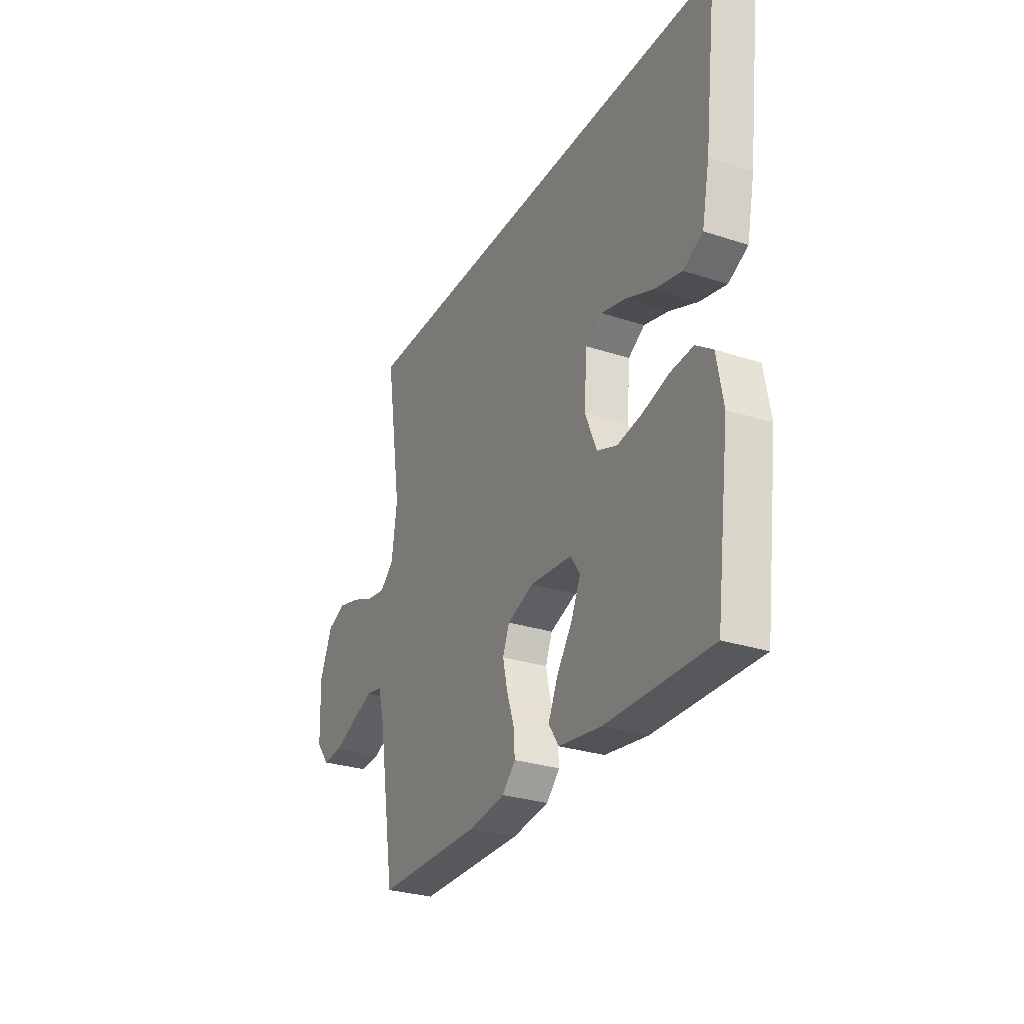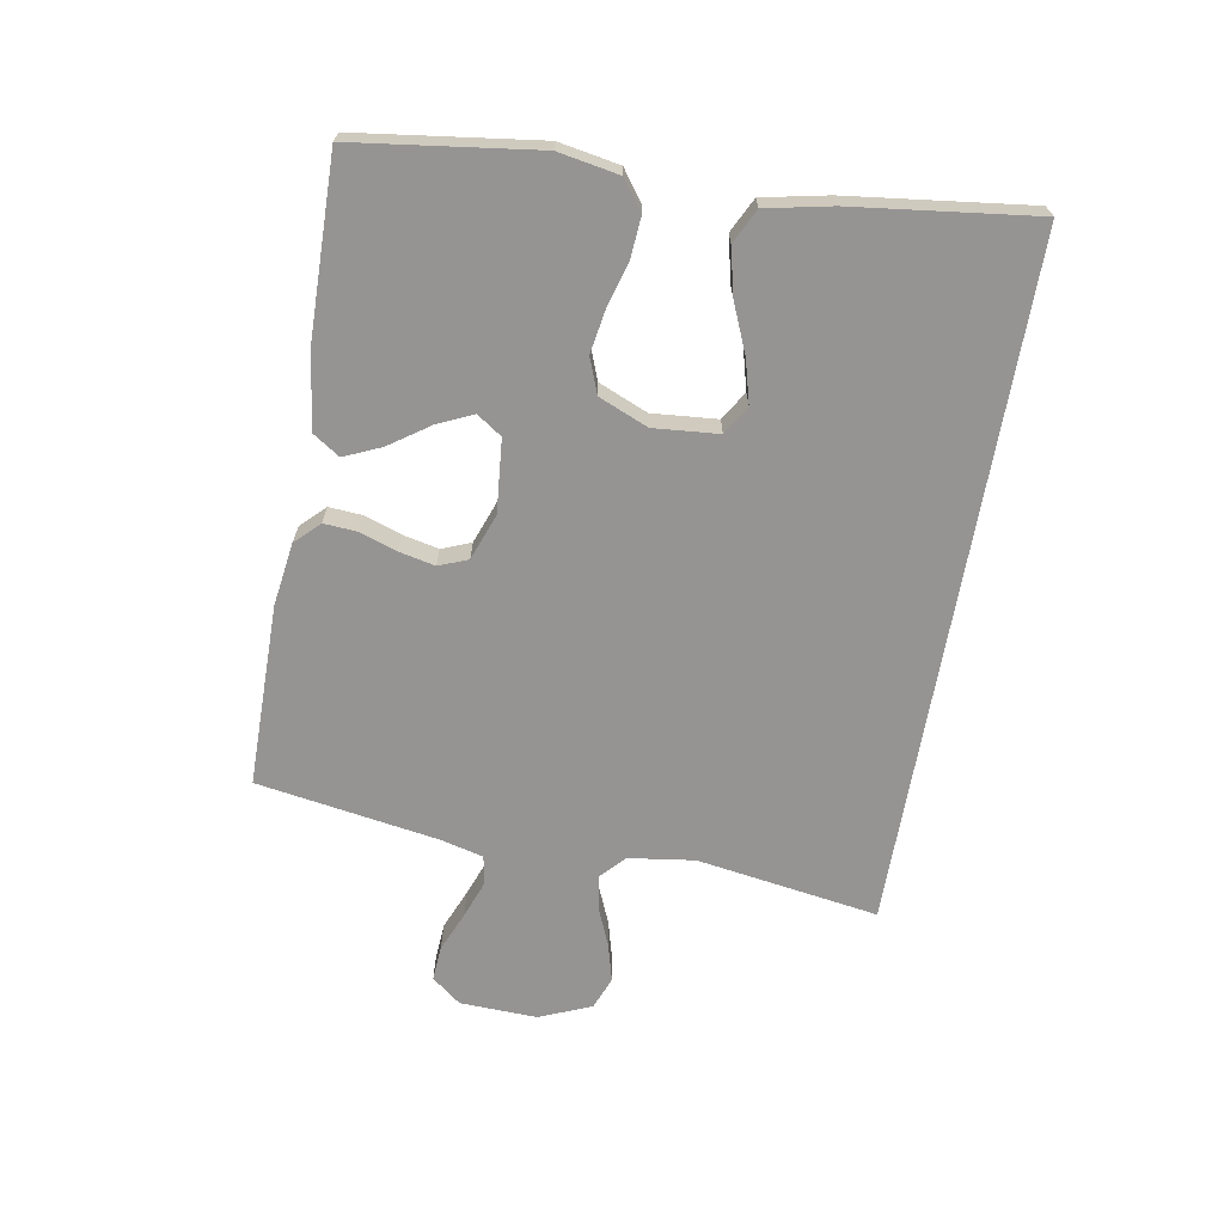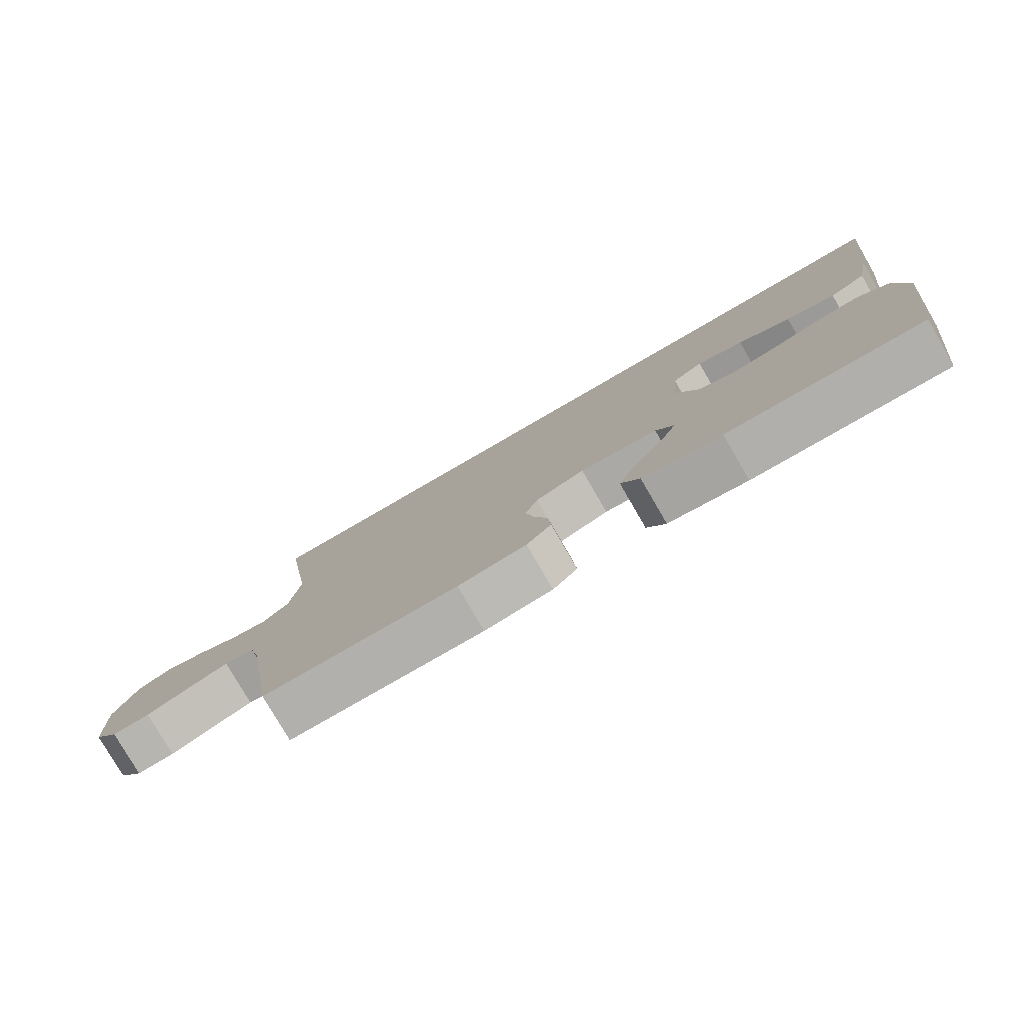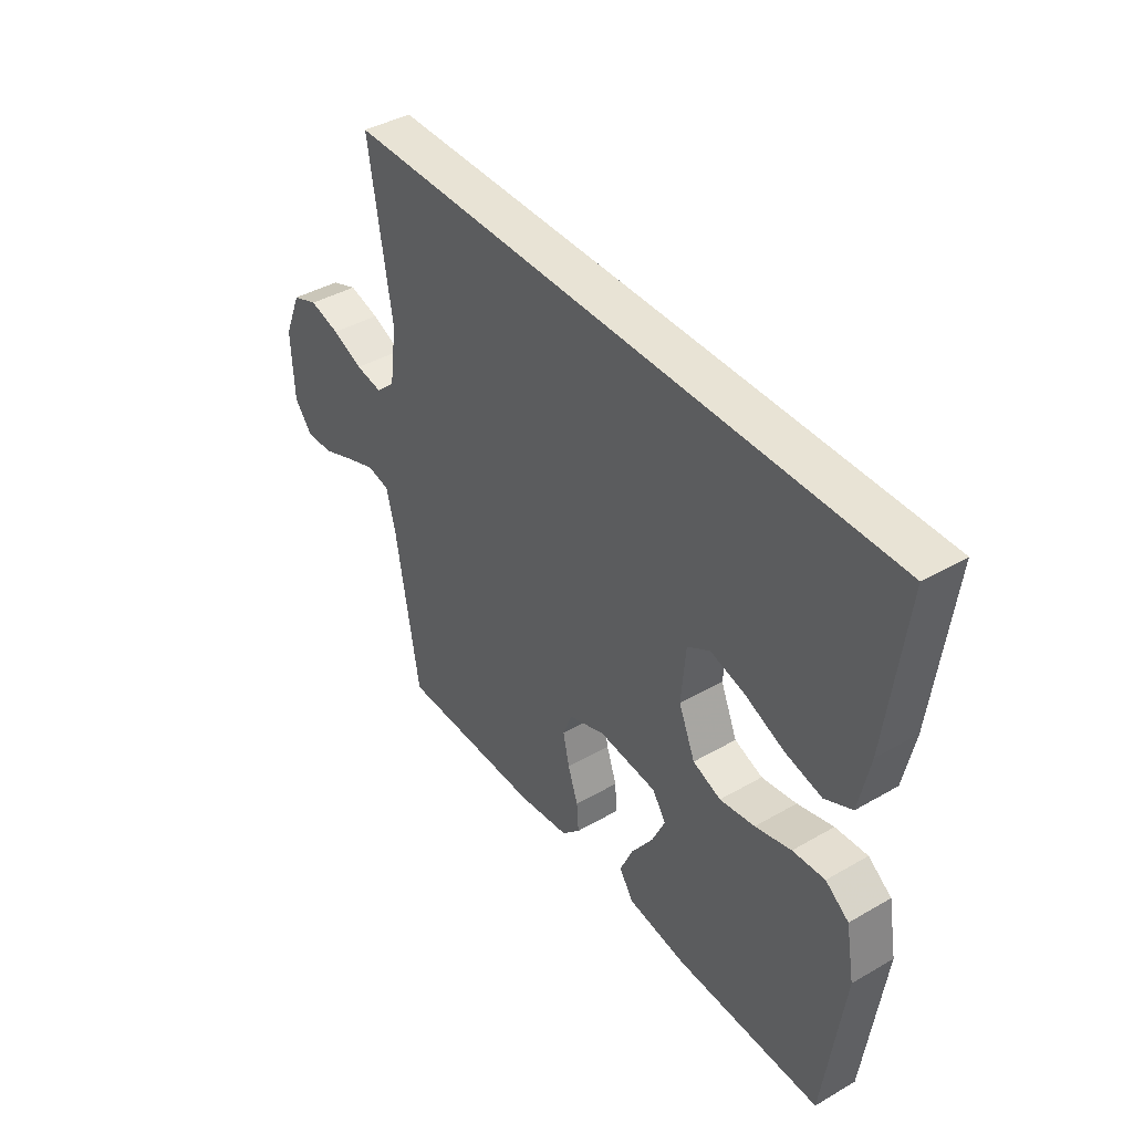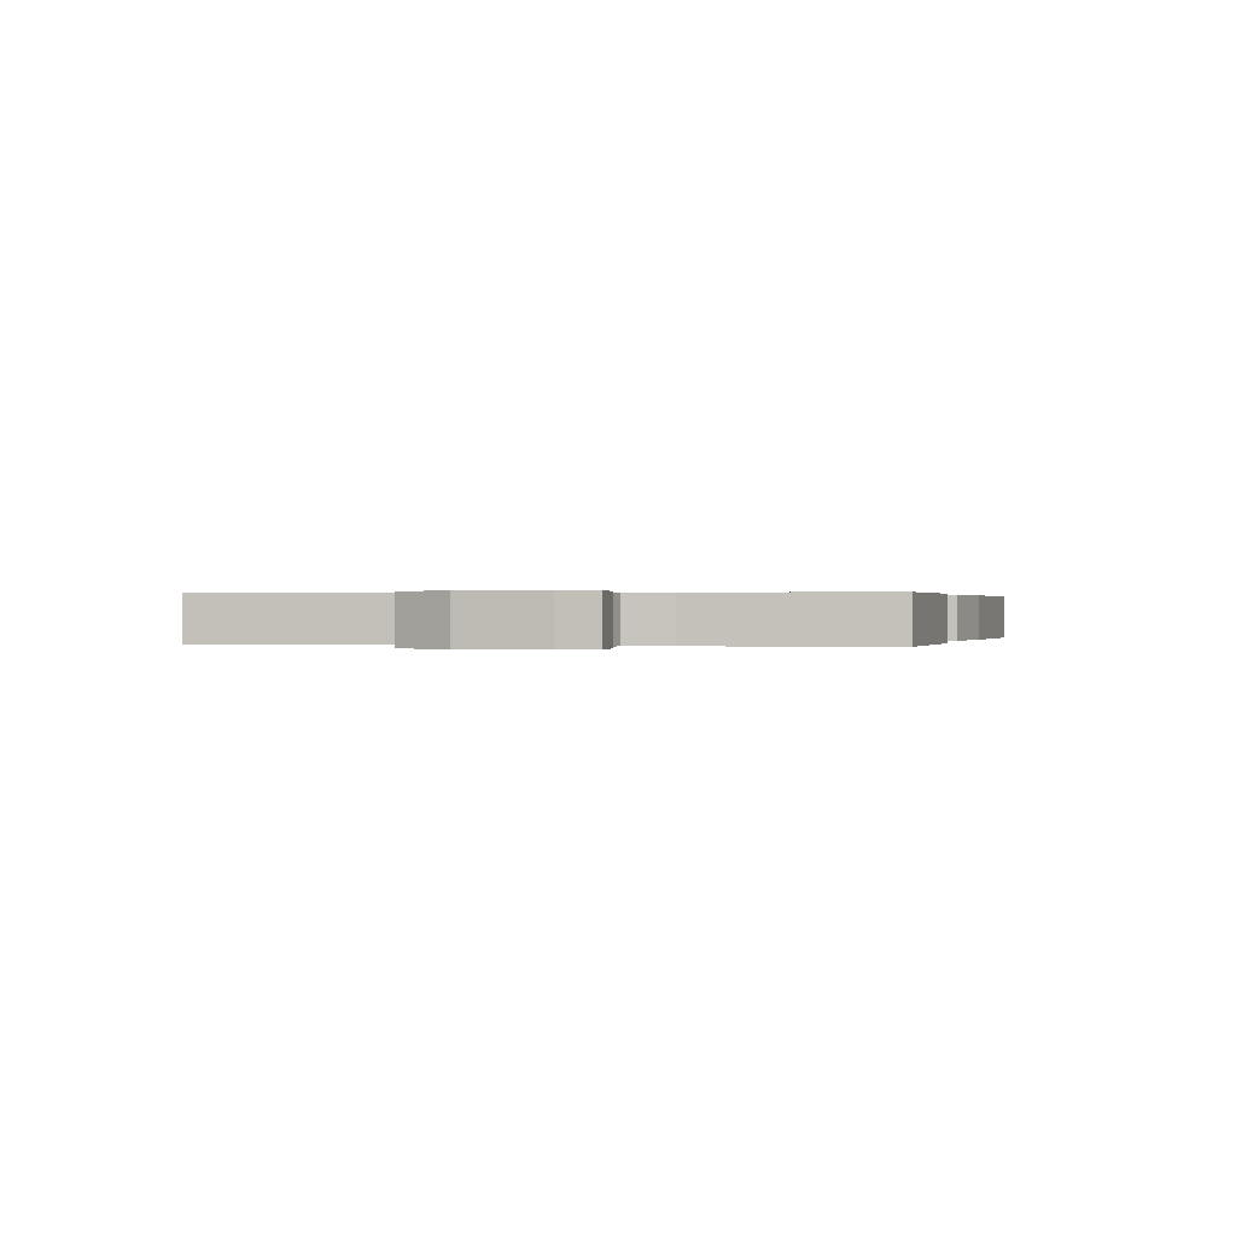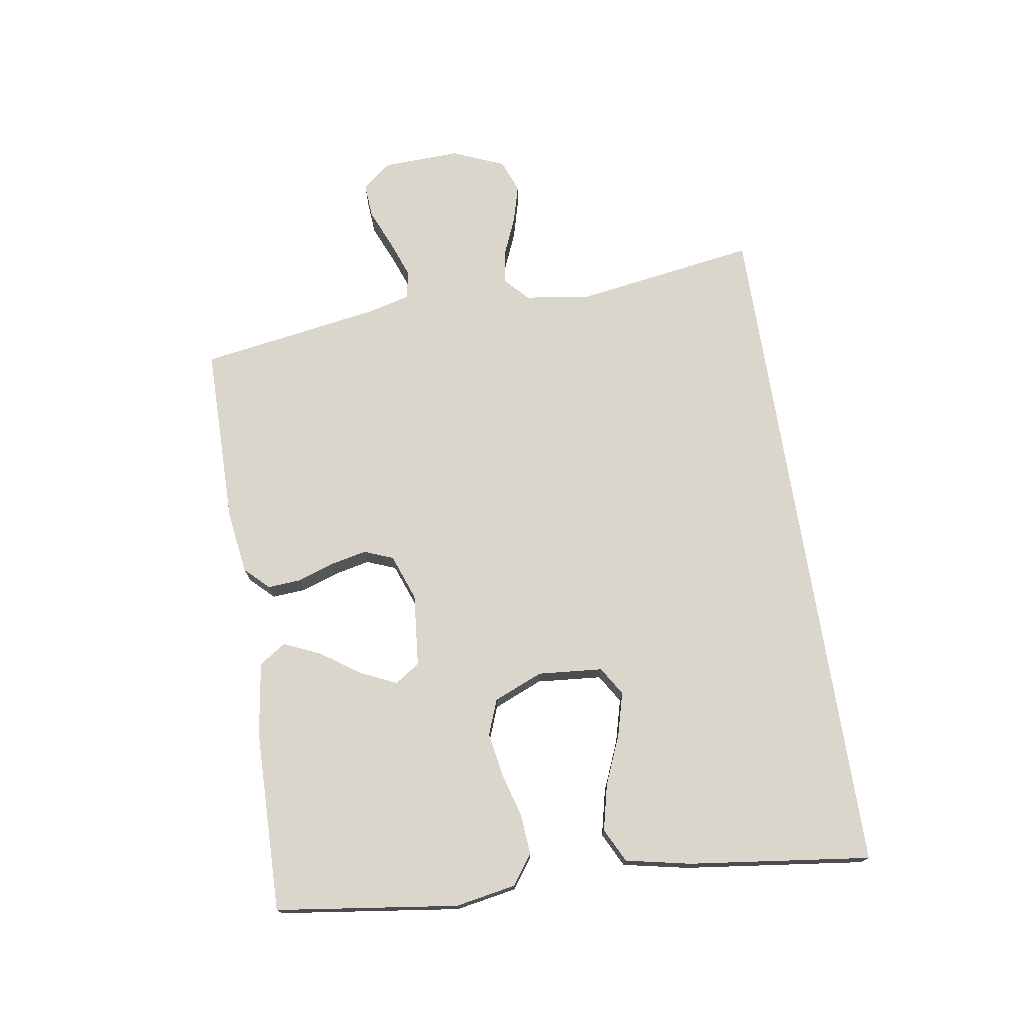
<metadata>
{"format":"obj","ext":"obj","renderer":"f3d","projection":"perspective","resolution":1024,"background":"white","views":[{"elev":-28.9,"azim":-116.0,"up":"+Z"},{"elev":-67.2,"azim":-99.9,"up":"+Y"},{"elev":-78.9,"azim":-149.9,"up":"+Z"},{"elev":41.1,"azim":-125.1,"up":"+Z"},{"elev":0.2,"azim":106.4,"up":"+Y"},{"elev":73.5,"azim":-98.9,"up":"+Y"}]}
</metadata>
<code>
v -0.5 0.07 -0.5
v -0.54 0.07 -0.2
v -0.522 0.07 -0.1
v -0.474 0.07 -0.065
v -0.408 0.07 -0.07
v -0.334 0.07 -0.091
v -0.262 0.07 -0.103
v -0.204 0.07 -0.081
v -0.17 0.07 0
v -0.179 0.07 0.107
v -0.226 0.07 0.136
v -0.297 0.07 0.117
v -0.378 0.07 0.083
v -0.454 0.07 0.065
v -0.51 0.07 0.093
v -0.532 0.07 0.2
v -0.569 0.07 0.5
v 0.563 0.07 0.5
v 0.516 0.07 0.2
v 0.531 0.07 0.091
v 0.571 0.07 0.054
v 0.627 0.07 0.063
v 0.691 0.07 0.09
v 0.754 0.07 0.107
v 0.808 0.07 0.086
v 0.844 0.07 0
v 0.839 0.07 -0.128
v 0.801 0.07 -0.176
v 0.743 0.07 -0.172
v 0.676 0.07 -0.144
v 0.614 0.07 -0.121
v 0.567 0.07 -0.13
v 0.549 0.07 -0.2
v 0.5 0.07 -0.5
v 0.2 0.07 -0.501
v 0.095 0.07 -0.486
v 0.057 0.07 -0.447
v 0.061 0.07 -0.392
v 0.082 0.07 -0.331
v 0.095 0.07 -0.272
v 0.076 0.07 -0.224
v 0 0.07 -0.196
v -0.12 0.07 -0.207
v -0.148 0.07 -0.248
v -0.121 0.07 -0.307
v -0.076 0.07 -0.372
v -0.049 0.07 -0.433
v -0.078 0.07 -0.477
v -0.2 0.07 -0.495
v -0.5 0 -0.5
v -0.54 0 -0.2
v -0.522 0 -0.1
v -0.474 0 -0.065
v -0.408 0 -0.07
v -0.334 0 -0.091
v -0.262 0 -0.103
v -0.204 0 -0.081
v -0.17 0 0
v -0.179 0 0.107
v -0.226 0 0.136
v -0.297 0 0.117
v -0.378 0 0.083
v -0.454 0 0.065
v -0.51 0 0.093
v -0.532 0 0.2
v -0.569 0 0.5
v 0.563 0 0.5
v 0.516 0 0.2
v 0.531 0 0.091
v 0.571 0 0.054
v 0.627 0 0.063
v 0.691 0 0.09
v 0.754 0 0.107
v 0.808 0 0.086
v 0.844 0 0
v 0.839 0 -0.128
v 0.801 0 -0.176
v 0.743 0 -0.172
v 0.676 0 -0.144
v 0.614 0 -0.121
v 0.567 0 -0.13
v 0.549 0 -0.2
v 0.5 0 -0.5
v 0.2 0 -0.501
v 0.095 0 -0.486
v 0.057 0 -0.447
v 0.061 0 -0.392
v 0.082 0 -0.331
v 0.095 0 -0.272
v 0.076 0 -0.224
v 0 0 -0.196
v -0.12 0 -0.207
v -0.148 0 -0.248
v -0.121 0 -0.307
v -0.076 0 -0.372
v -0.049 0 -0.433
v -0.078 0 -0.477
v -0.2 0 -0.495
f 45 46 47 48
f 44 45 48 49
f 36 37 38 39
f 36 39 40
f 33 34 35 36
f 32 33 36 40
f 27 28 29 30
f 27 30 31
f 26 27 31
f 25 26 31 32
f 22 23 24 25
f 21 22 25 32
f 16 17 18 19
f 16 19 20
f 12 13 14 15
f 11 12 15 16
f 3 4 5 6
f 3 6 7
f 2 3 7
f 44 49 1 2
f 43 44 2 7
f 42 43 7 8
f 41 42 8 9
f 21 32 40 41
f 21 41 9 10
f 11 16 20 21
f 10 11 21
f 97 96 95 94
f 98 97 94 93
f 88 87 86 85
f 89 88 85
f 85 84 83 82
f 89 85 82 81
f 79 78 77 76
f 80 79 76
f 80 76 75
f 81 80 75 74
f 74 73 72 71
f 81 74 71 70
f 68 67 66 65
f 69 68 65
f 64 63 62 61
f 65 64 61 60
f 55 54 53 52
f 56 55 52
f 56 52 51
f 51 50 98 93
f 56 51 93 92
f 57 56 92 91
f 58 57 91 90
f 90 89 81 70
f 59 58 90 70
f 70 69 65 60
f 70 60 59
f 1 50 51 2
f 2 51 52 3
f 3 52 53 4
f 4 53 54 5
f 5 54 55 6
f 6 55 56 7
f 7 56 57 8
f 8 57 58 9
f 9 58 59 10
f 10 59 60 11
f 11 60 61 12
f 12 61 62 13
f 13 62 63 14
f 14 63 64 15
f 15 64 65 16
f 16 65 66 17
f 17 66 67 18
f 18 67 68 19
f 19 68 69 20
f 20 69 70 21
f 21 70 71 22
f 22 71 72 23
f 23 72 73 24
f 24 73 74 25
f 25 74 75 26
f 26 75 76 27
f 27 76 77 28
f 28 77 78 29
f 29 78 79 30
f 30 79 80 31
f 31 80 81 32
f 32 81 82 33
f 33 82 83 34
f 34 83 84 35
f 35 84 85 36
f 36 85 86 37
f 37 86 87 38
f 38 87 88 39
f 39 88 89 40
f 40 89 90 41
f 41 90 91 42
f 42 91 92 43
f 43 92 93 44
f 44 93 94 45
f 45 94 95 46
f 46 95 96 47
f 47 96 97 48
f 48 97 98 49
f 49 98 50 1

</code>
